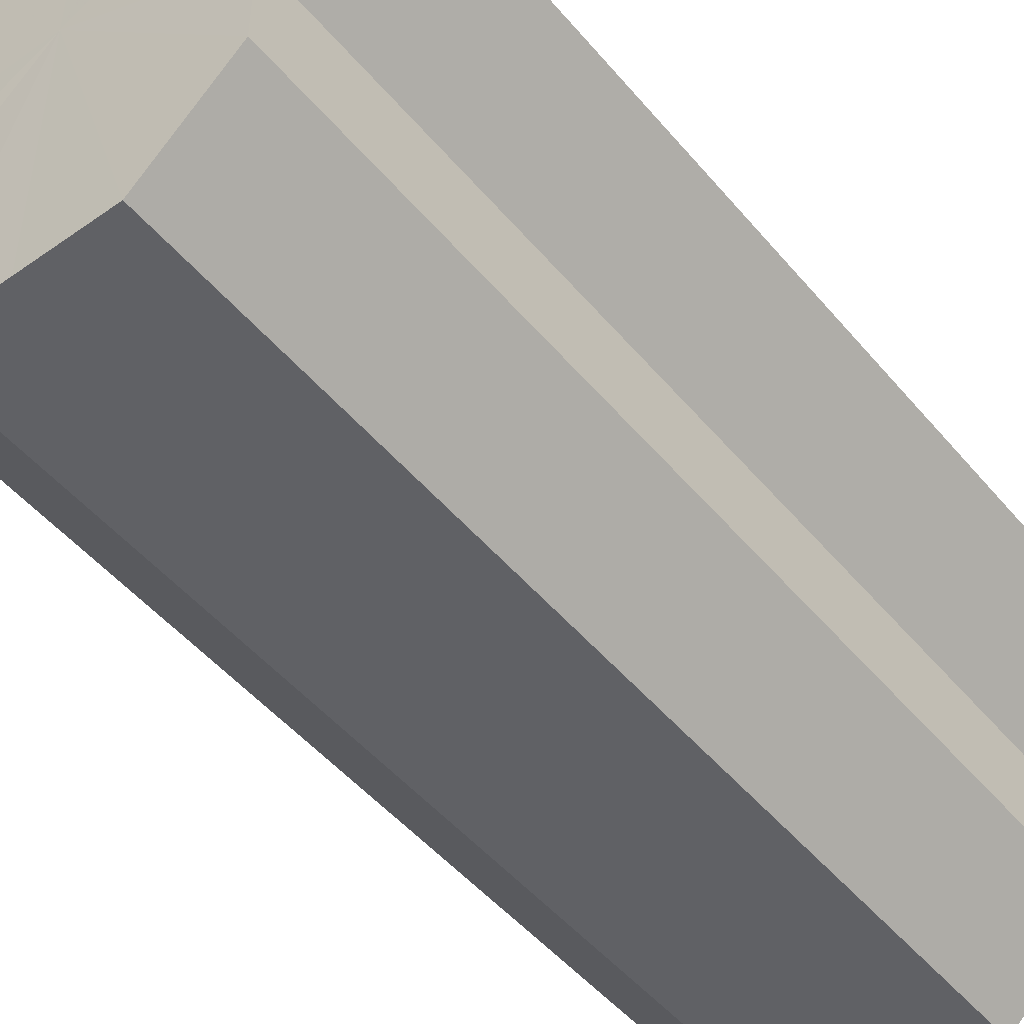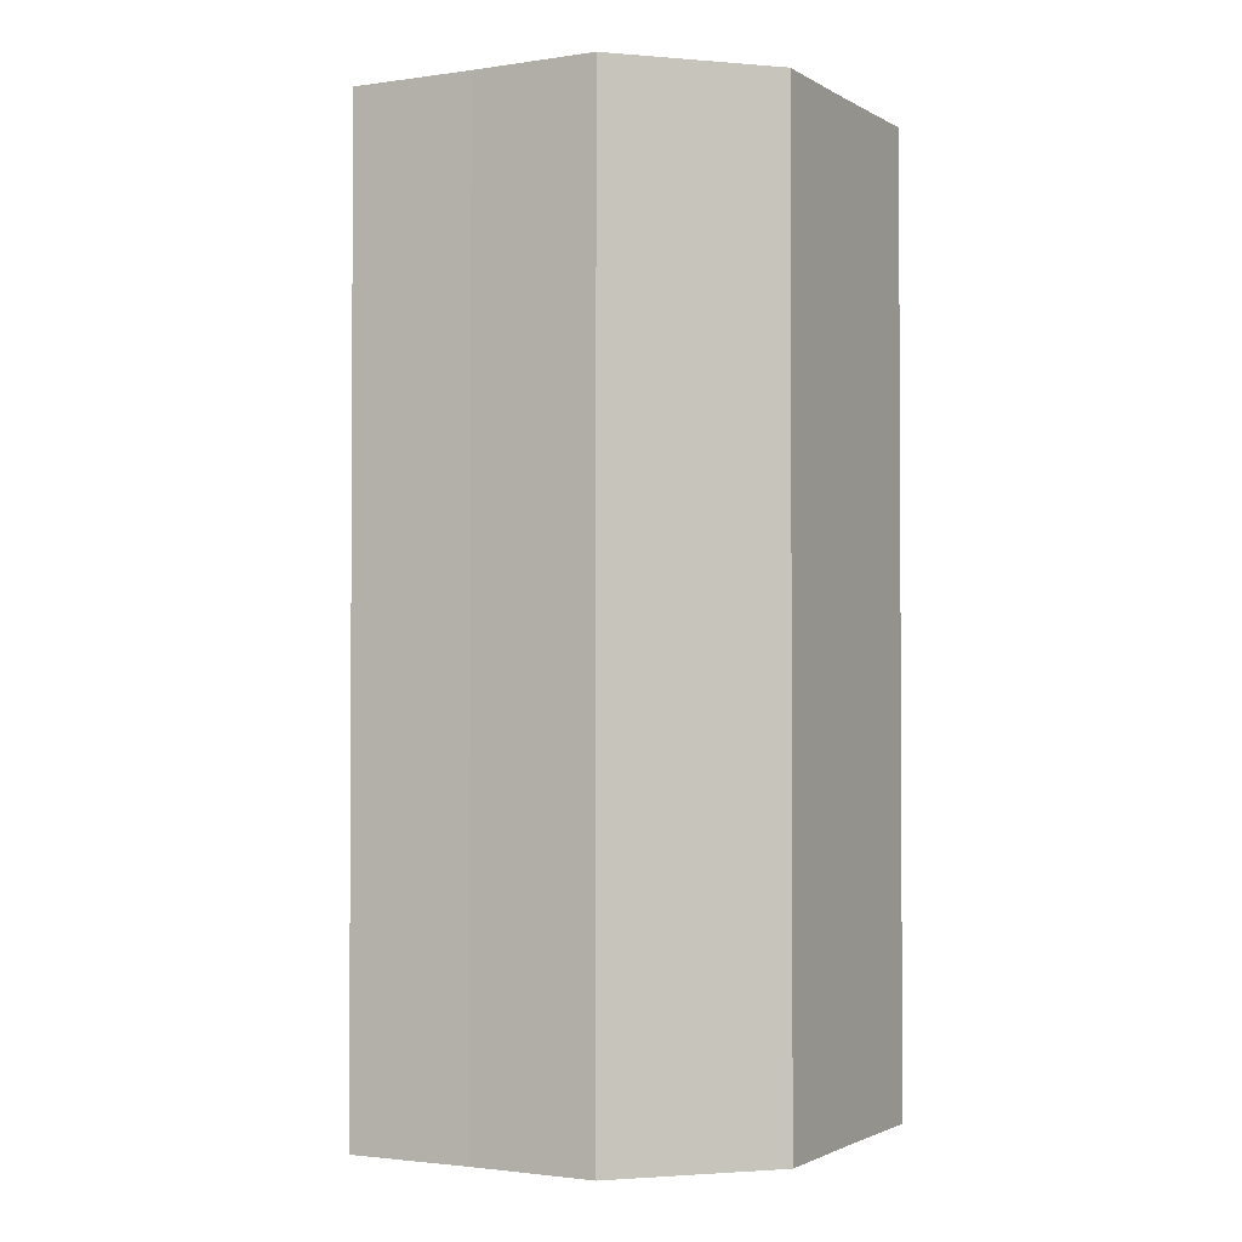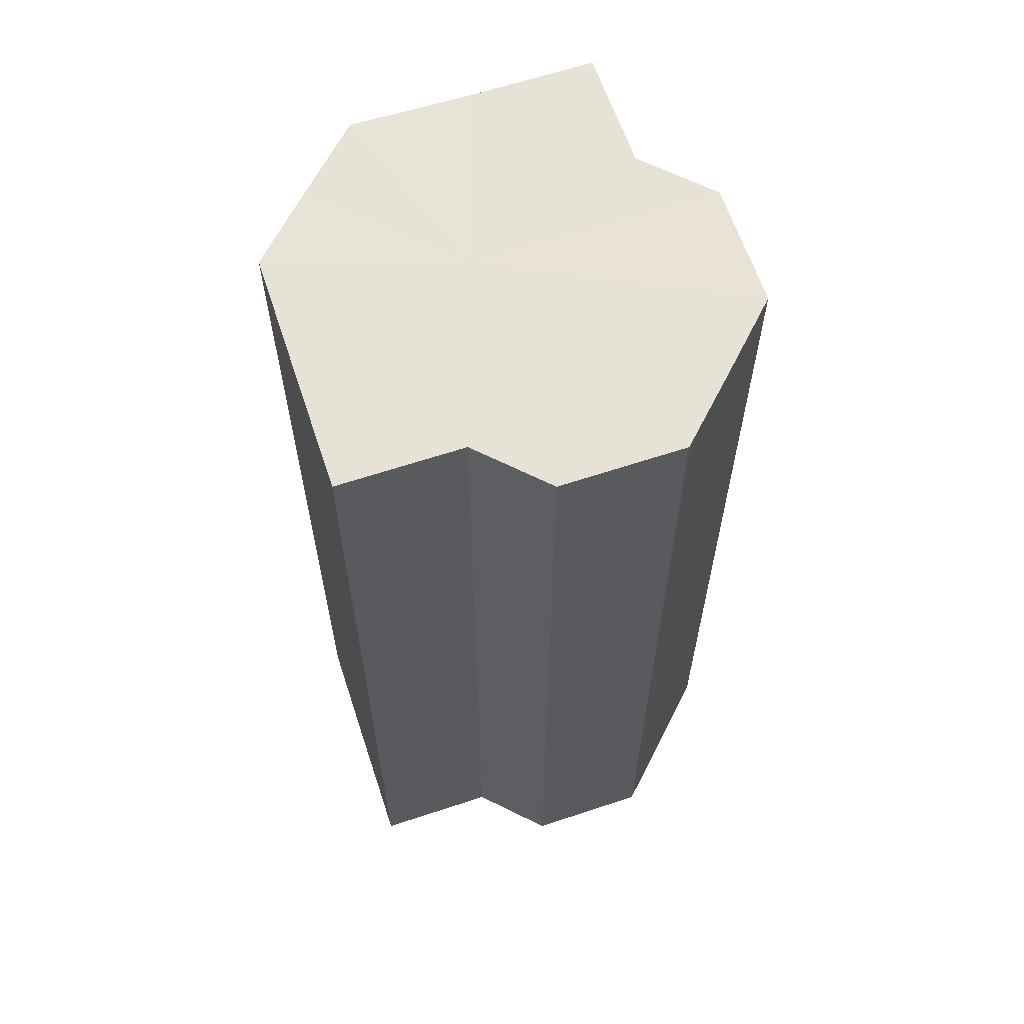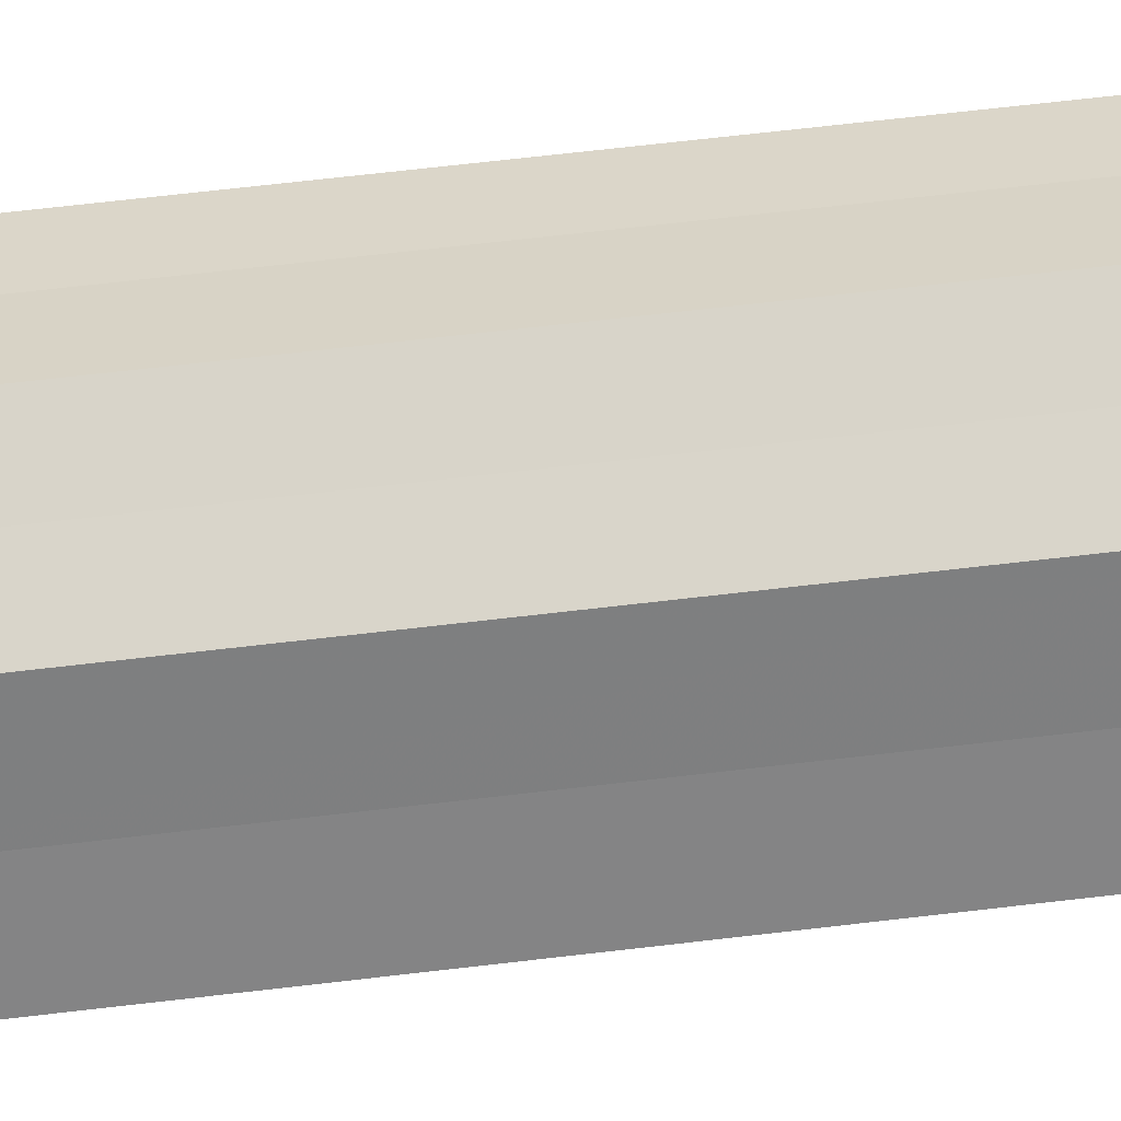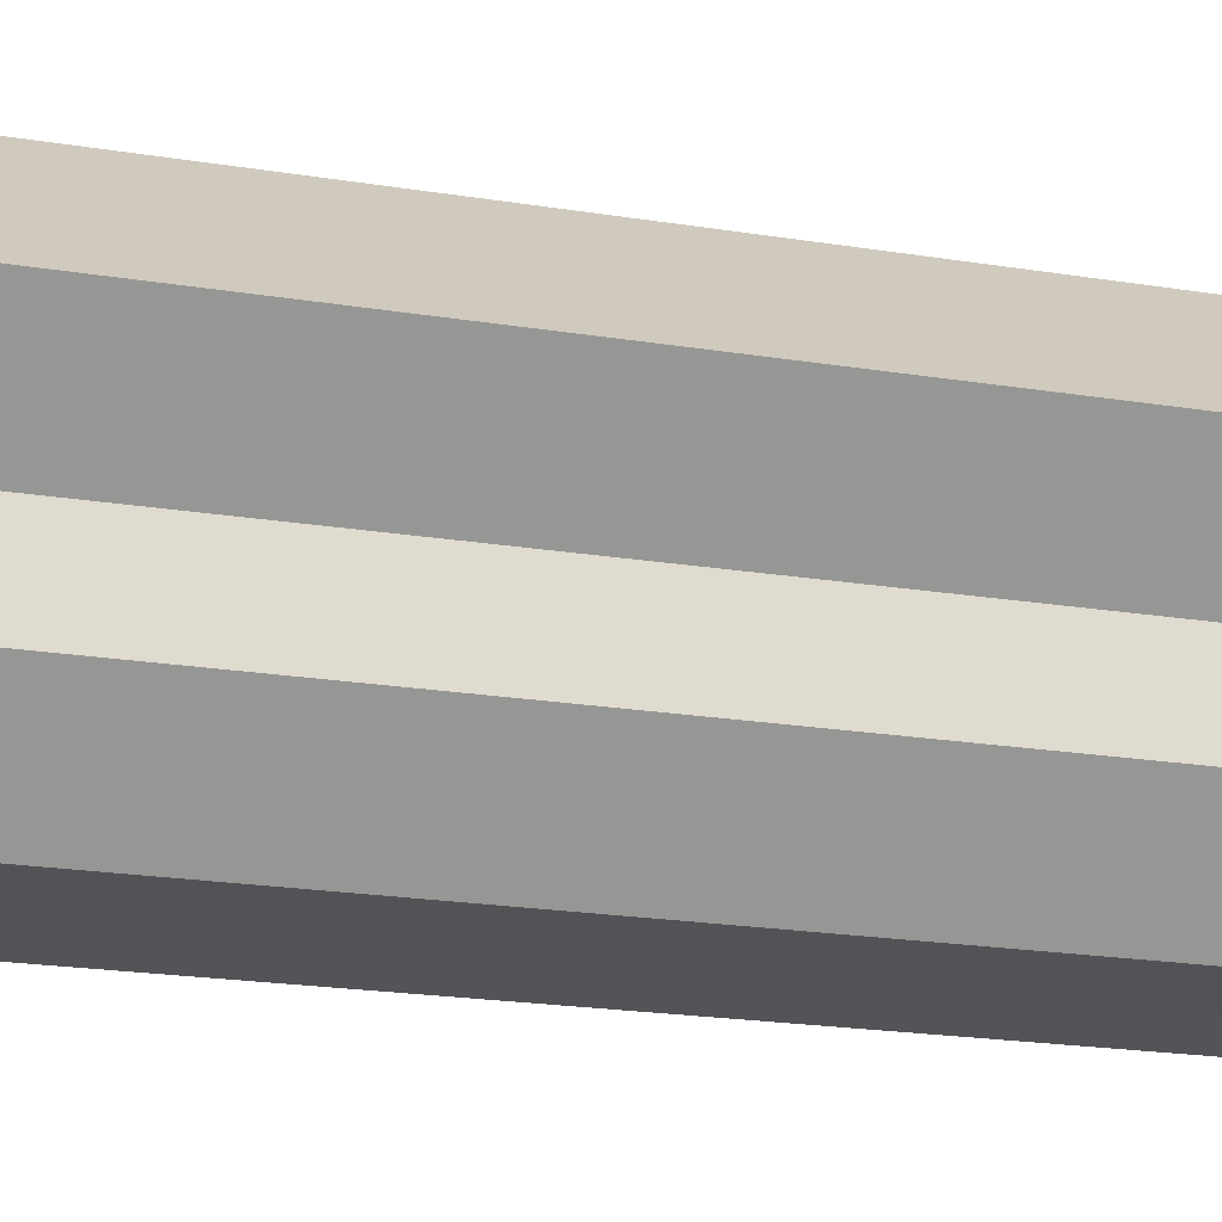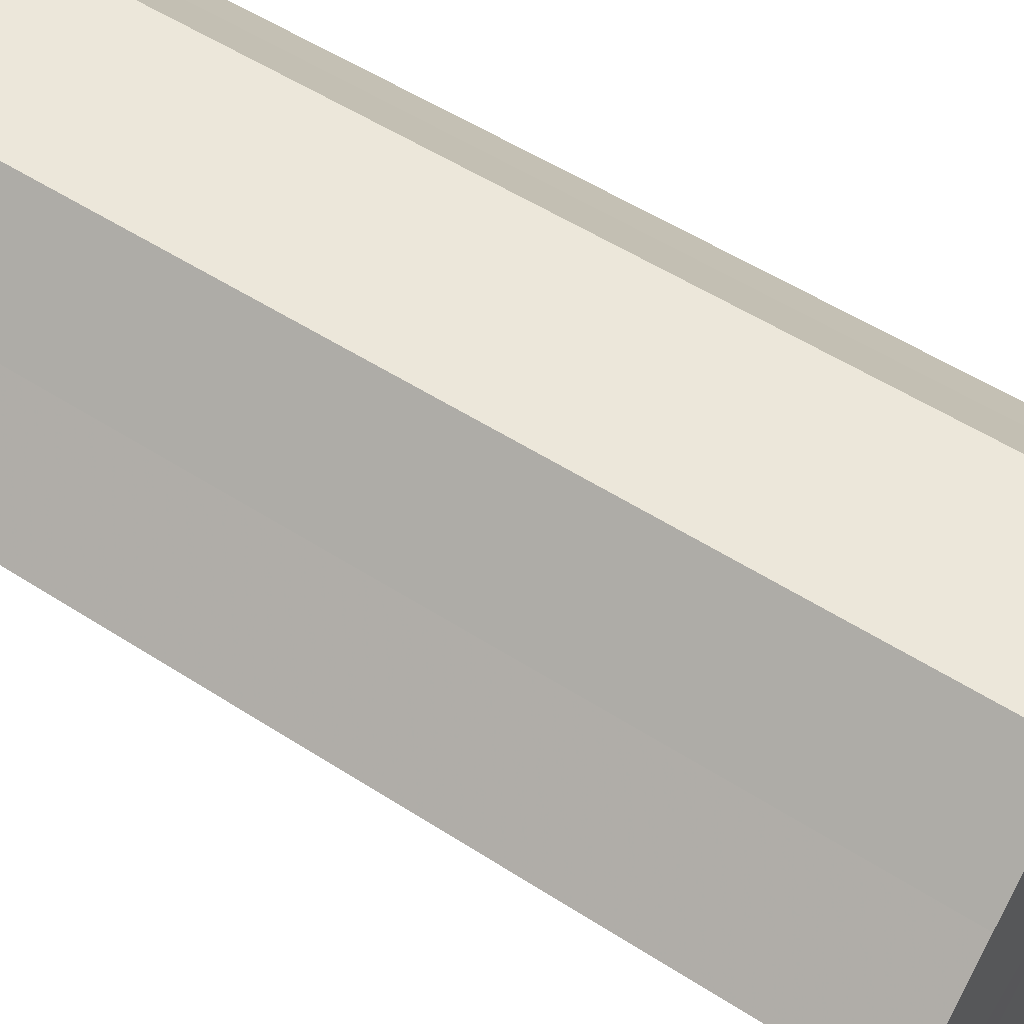
<metadata>
{"format":"obj","ext":"obj","renderer":"f3d","projection":"perspective","resolution":1024,"background":"white","views":[{"elev":-48.8,"azim":-142.0,"up":"+Y"},{"elev":-1.9,"azim":163.1,"up":"+Z"},{"elev":63.1,"azim":-63.4,"up":"+Z"},{"elev":75.2,"azim":-96.4,"up":"+Y"},{"elev":-22.7,"azim":-105.1,"up":"+Y"},{"elev":53.0,"azim":124.7,"up":"+Y"}]}
</metadata>
<code>
o 23152
v 2165 1881 8.446
v 2165 1881 8.446
v 2165 1881 8.554
v 2165 1881 8.446
v 2165 1881 8.554
v 2165 1881 8.446
v 2165 1881 8.554
v 2165 1881 8.446
v 2165 1881 8.554
v 2165 1881 8.446
v 2165 1881 8.554
v 2165 1881 8.446
v 2165 1881 8.554
v 2165 1881 8.446
v 2165 1881 8.554
v 2165 1881 8.446
v 2165 1881 8.554
v 2165 1881 8.446
v 2165 1881 8.554
v 2165 1881 8.446
v 2165 1881 8.554
v 2165 1881 8.446
v 2165 1881 8.554
v 2165 1881 8.446
v 2165 1881 8.554
v 2165 1881 8.446
v 2165 1881 8.446
v 2165 1881 8.446
v 2165 1881 8.446
v 2165 1881 8.446
v 2165 1881 8.446
v 2165 1881 8.446
v 2165 1881 8.446
v 2165 1881 8.446
v 2165 1881 8.446
v 2165 1881 8.446
v 2165 1881 8.446
v 2165 1881 8.446
v 2165 1881 8.446
v 2165 1881 8.554
v 2165 1881 8.554
v 2165 1881 8.554
v 2165 1881 8.446
v 2165 1881 8.554
v 2165 1881 8.446
v 2165 1881 8.554
v 2165 1881 8.446
v 2165 1881 8.554
v 2165 1881 8.446
v 2165 1881 8.554
v 2165 1881 8.446
v 2165 1881 8.554
v 2165 1881 8.446
v 2165 1881 8.554
v 2165 1881 8.446
v 2165 1881 8.446
v 2165 1881 8.446
v 2165 1881 8.446
v 2165 1881 8.554
v 2165 1881 8.446
v 2165 1881 8.554
v 2165 1881 8.446
v 2165 1881 8.554
v 2165 1881 8.446
v 2165 1881 8.554
v 2165 1881 8.446
v 2165 1881 8.554
v 2165 1881 8.446
v 2165 1881 8.554
v 2165 1881 8.446
v 2165 1881 8.554
v 2165 1881 8.554
v 2165 1881 8.554
v 2165 1881 8.554
v 2165 1881 8.554
v 2165 1881 8.554
v 2165 1881 8.554
v 2165 1881 8.554
v 2165 1881 8.554
v 2165 1881 8.554
v 2165 1881 8.554
v 2165 1881 8.554
v 2165 1881 8.554
v 2165 1881 8.554
v 2165 1881 8.554
v 2165 1881 8.554
f 1 2 3
f 2 4 5
f 3 6 7
f 4 8 9
f 8 10 11
f 7 12 13
f 10 14 15
f 14 16 17
f 13 18 19
f 19 20 21
f 21 22 23
f 23 24 25
f 26 24 27
f 26 28 24
f 26 27 29
f 26 30 28
f 26 29 31
f 26 32 30
f 26 31 33
f 26 34 32
f 26 33 35
f 26 36 34
f 26 37 36
f 26 38 37
f 26 35 39
f 26 39 38
f 40 39 41
f 42 43 40
f 44 45 42
f 46 47 44
f 48 49 46
f 50 51 48
f 52 53 50
f 54 55 52
f 56 57 54
f 57 58 59
f 58 60 61
f 60 62 63
f 62 64 65
f 64 66 67
f 66 68 69
f 68 70 71
f 72 73 74
f 72 75 73
f 72 74 76
f 72 77 75
f 72 76 78
f 72 79 77
f 72 78 80
f 72 81 79
f 72 80 82
f 72 83 81
f 72 82 84
f 72 85 83
f 72 84 86
f 72 86 85

</code>
